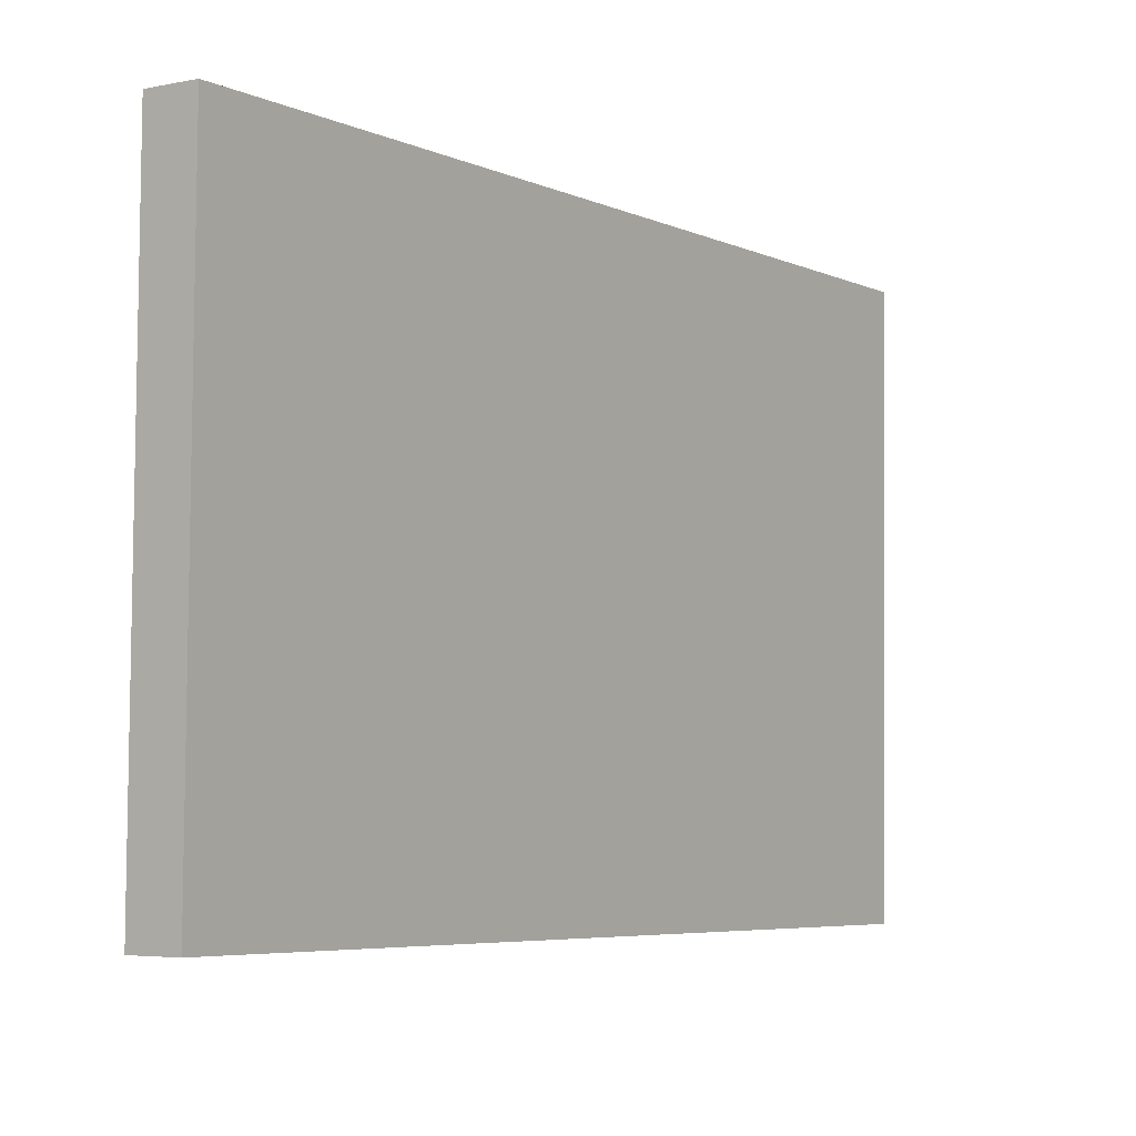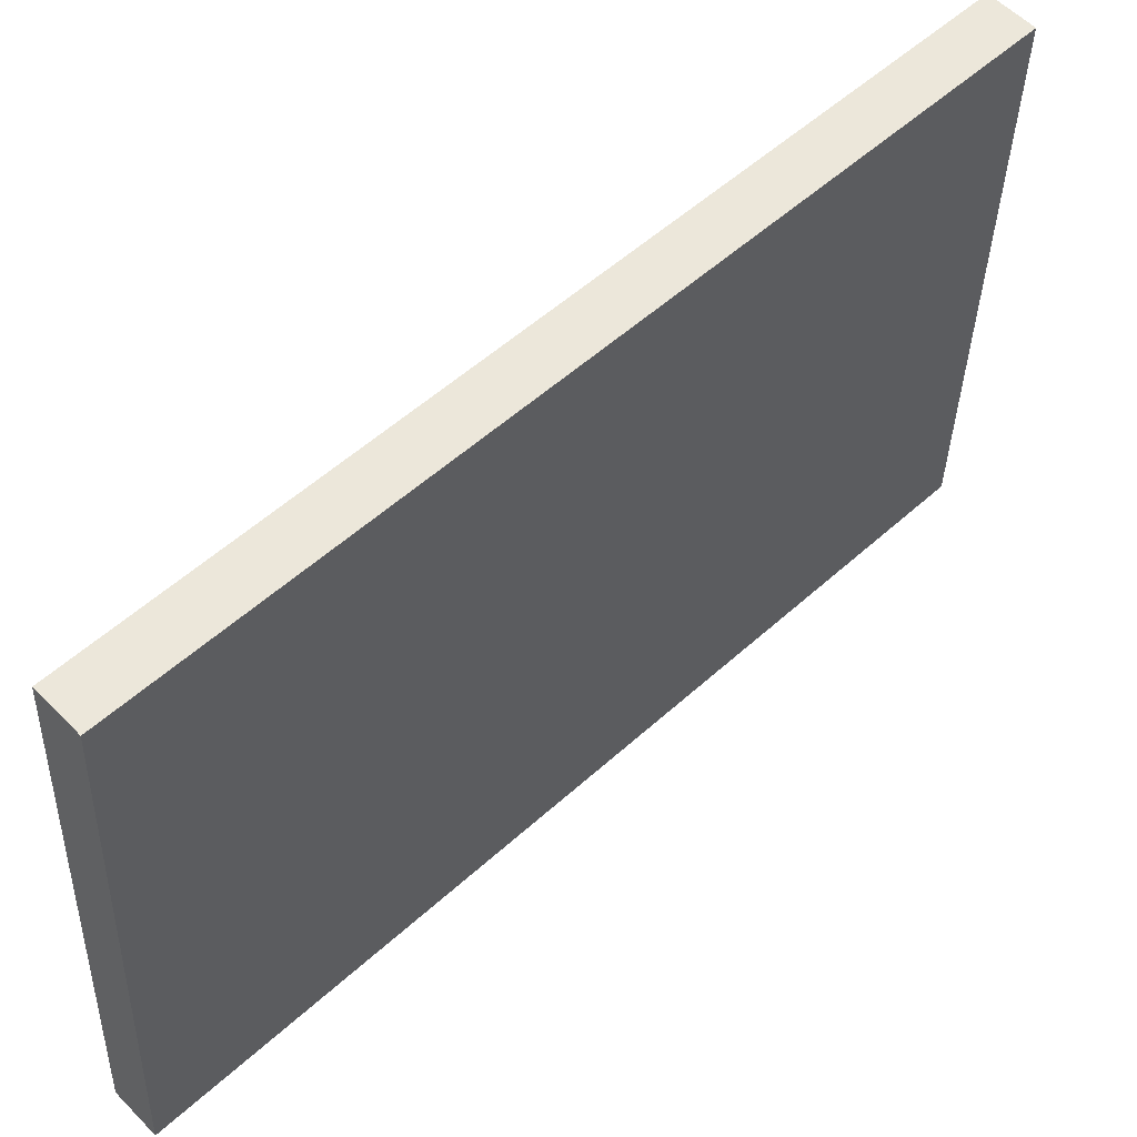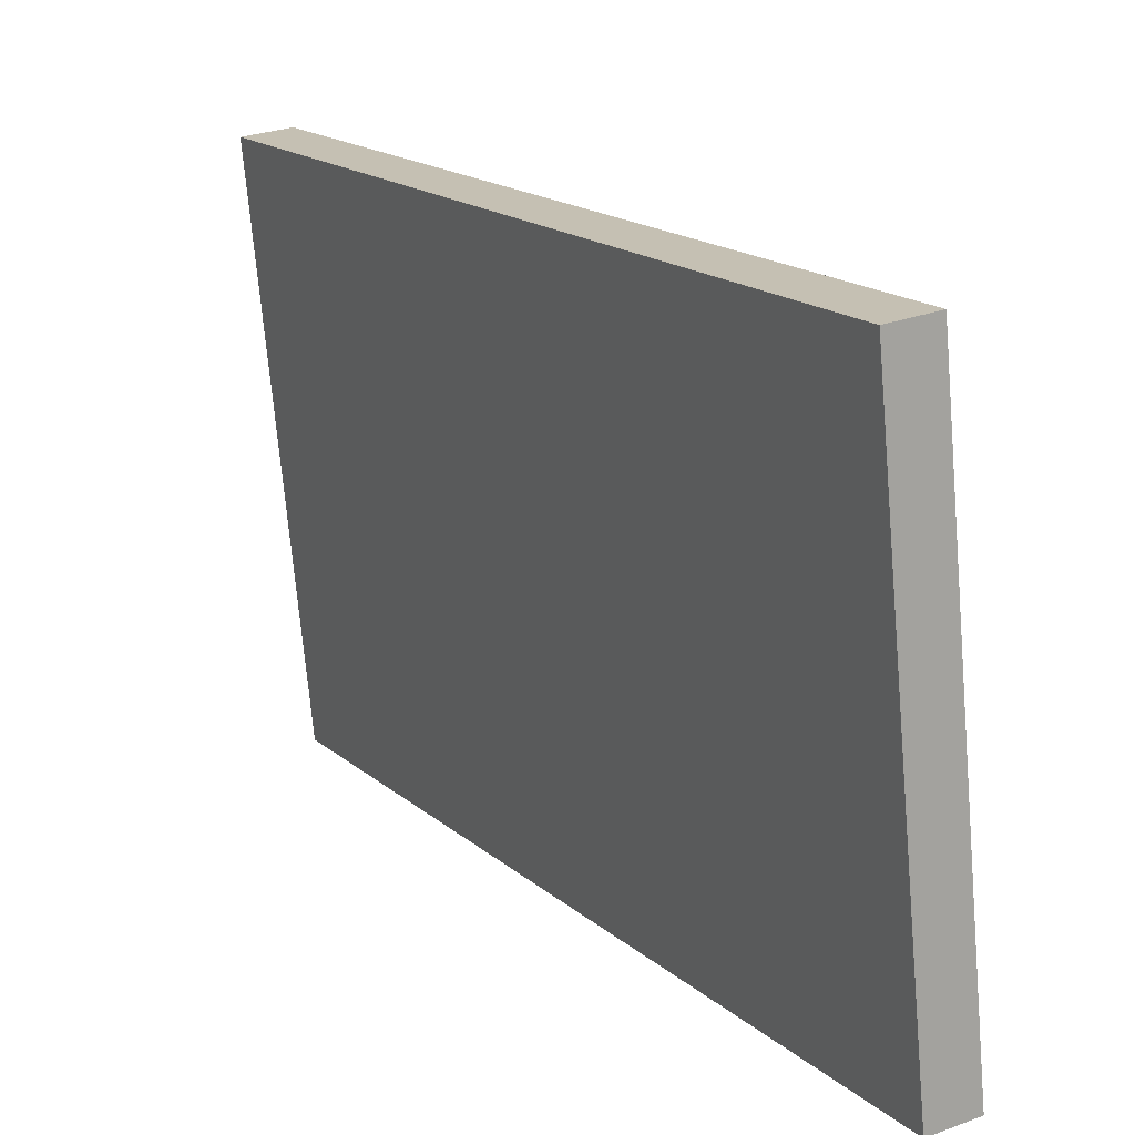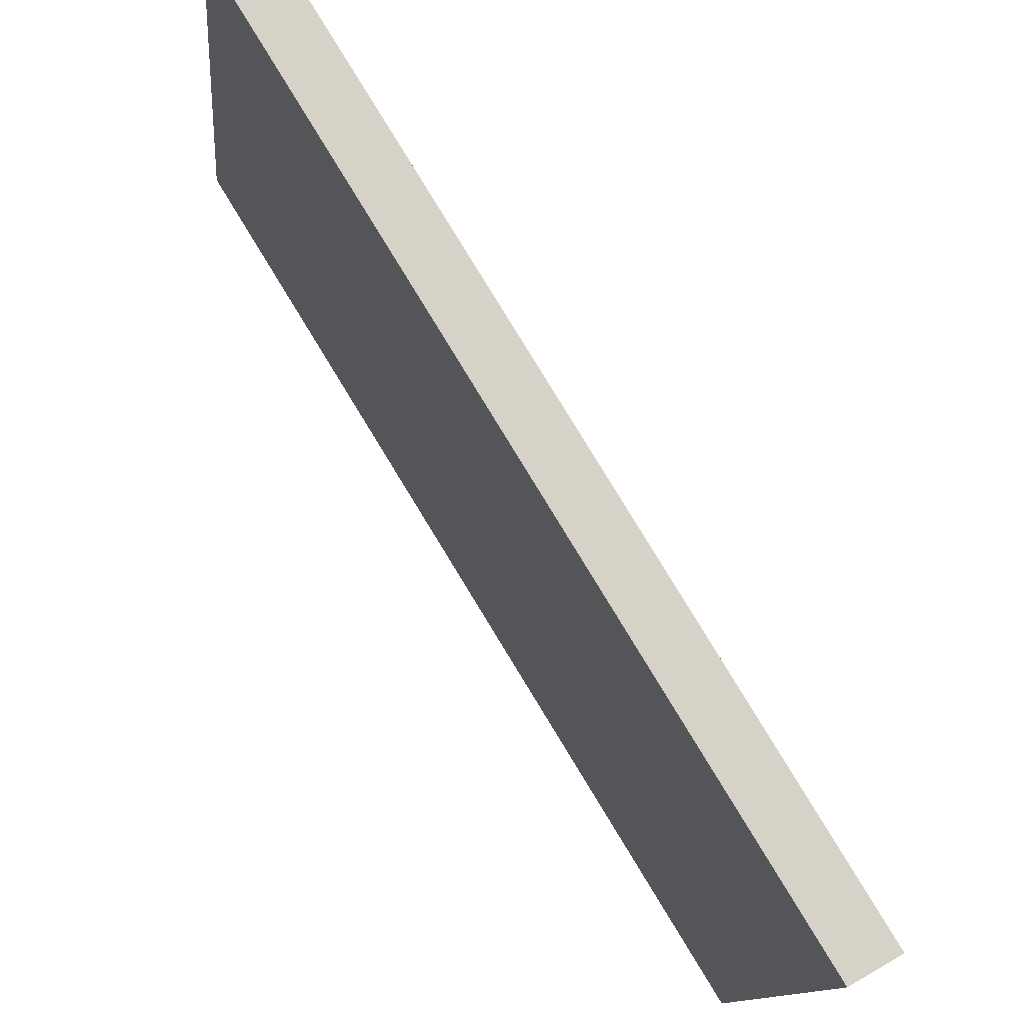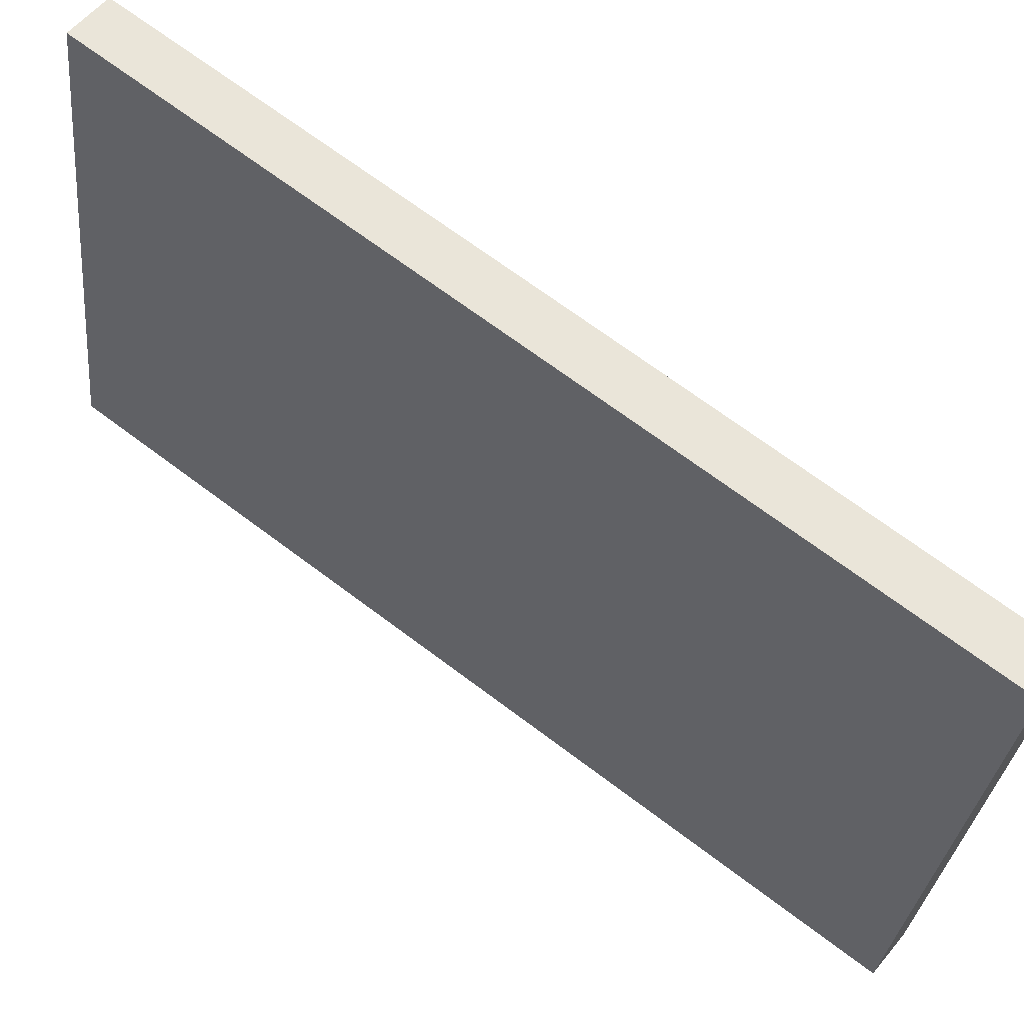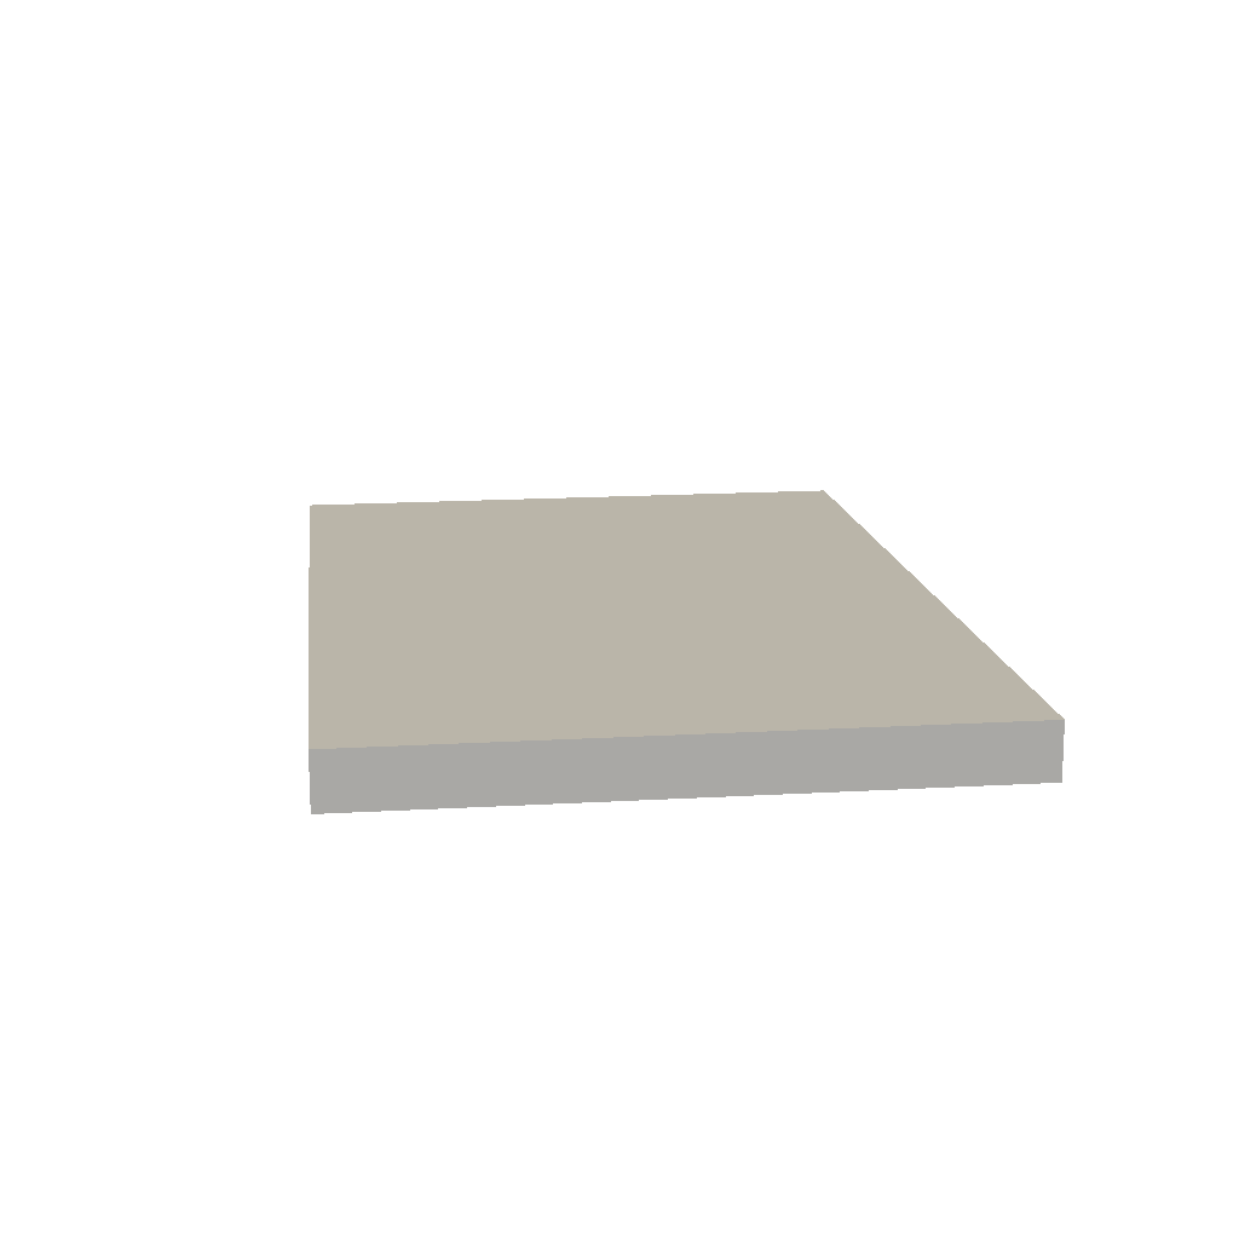
<metadata>
{"format":"obj","ext":"obj","renderer":"f3d","projection":"perspective","resolution":1024,"background":"white","views":[{"elev":0.9,"azim":-174.9,"up":"+Y"},{"elev":59.1,"azim":-163.9,"up":"+Y"},{"elev":22.1,"azim":119.8,"up":"+Y"},{"elev":75.8,"azim":-61.0,"up":"+Y"},{"elev":59.4,"azim":-82.4,"up":"+Y"},{"elev":74.6,"azim":-93.6,"up":"+Z"}]}
</metadata>
<code>
o #ID2594
v 0.03989 0.03272 0.1692
v 0.04913 0.03459 0.1506
v 0.03893 0.03278 0.1687
v 0.05009 0.03453 0.1511
v 0.05009 0.02189 0.1499
v 0.03989 0.03272 0.1692
v 0.03989 0.02008 0.168
v 0.05009 0.03453 0.1511
v 0.04913 0.03459 0.1506
v 0.05009 0.02189 0.1499
v 0.04913 0.02195 0.1493
v 0.05009 0.03453 0.1511
v 0.04913 0.03459 0.1506
v 0.03893 0.02014 0.1674
v 0.03893 0.03278 0.1687
v 0.04913 0.02195 0.1493
v 0.03989 0.03272 0.1692
v 0.03893 0.02014 0.1674
v 0.03989 0.02008 0.168
v 0.03893 0.03278 0.1687
v 0.04913 0.02195 0.1493
v 0.03989 0.02008 0.168
v 0.03893 0.02014 0.1674
v 0.05009 0.02189 0.1499
f 1 2 3
f 3 2 1
f 2 1 4
f 4 1 2
f 5 6 7
f 7 6 5
f 6 5 8
f 8 5 6
f 9 10 11
f 11 10 9
f 10 9 12
f 12 9 10
f 13 14 15
f 15 14 13
f 14 13 16
f 16 13 14
f 17 18 19
f 19 18 17
f 18 17 20
f 20 17 18
f 21 22 23
f 23 22 21
f 22 21 24
f 24 21 22

</code>
